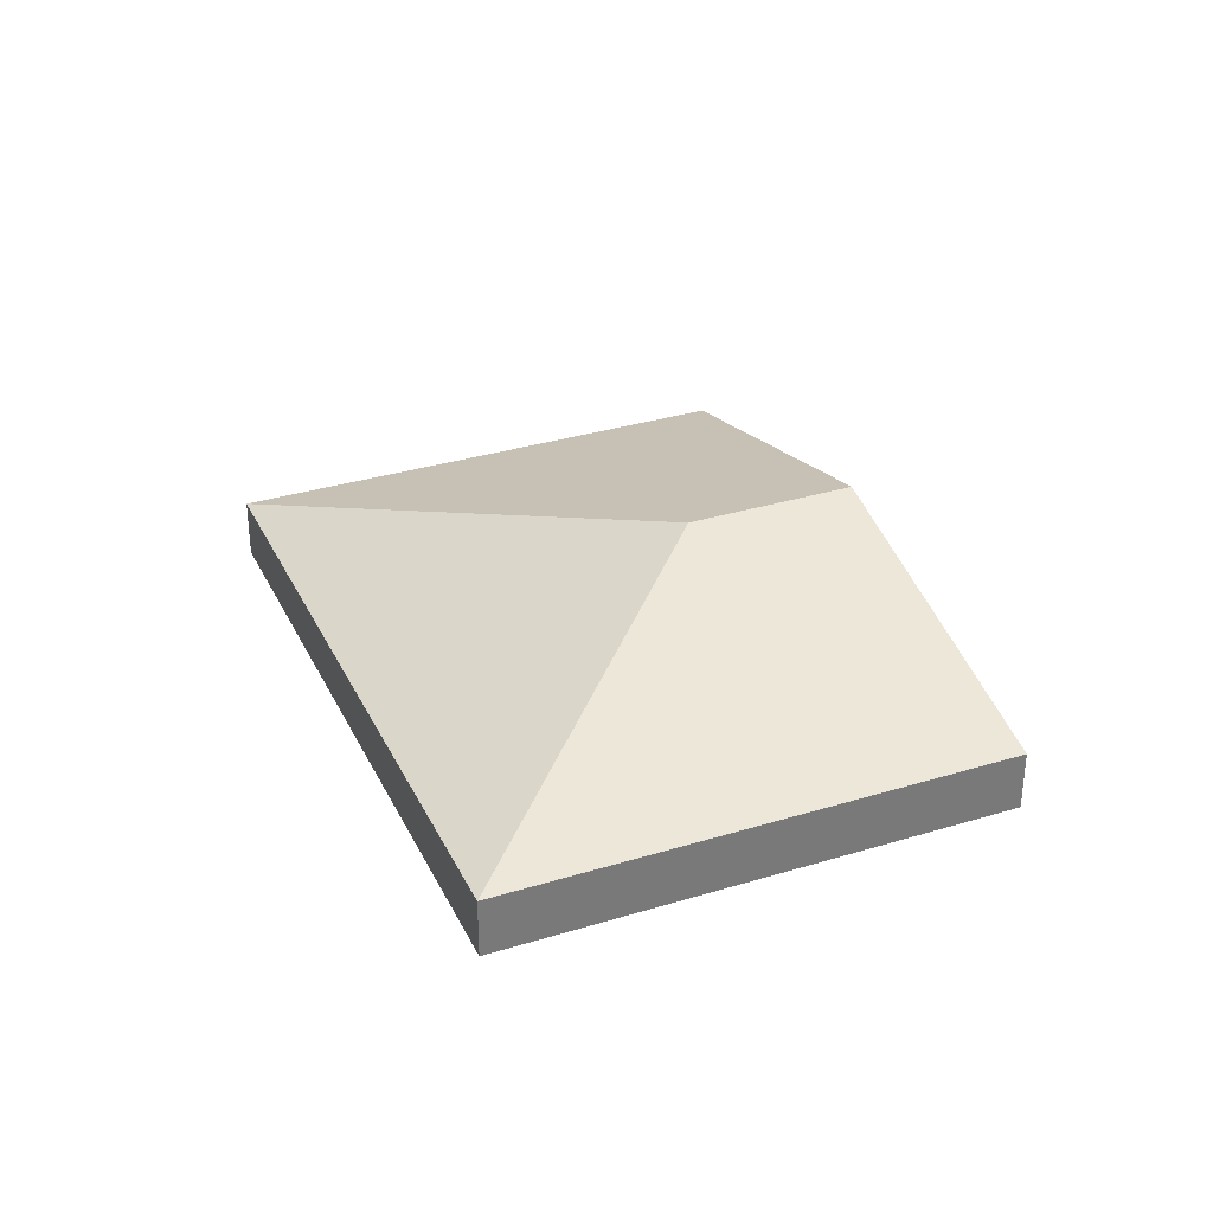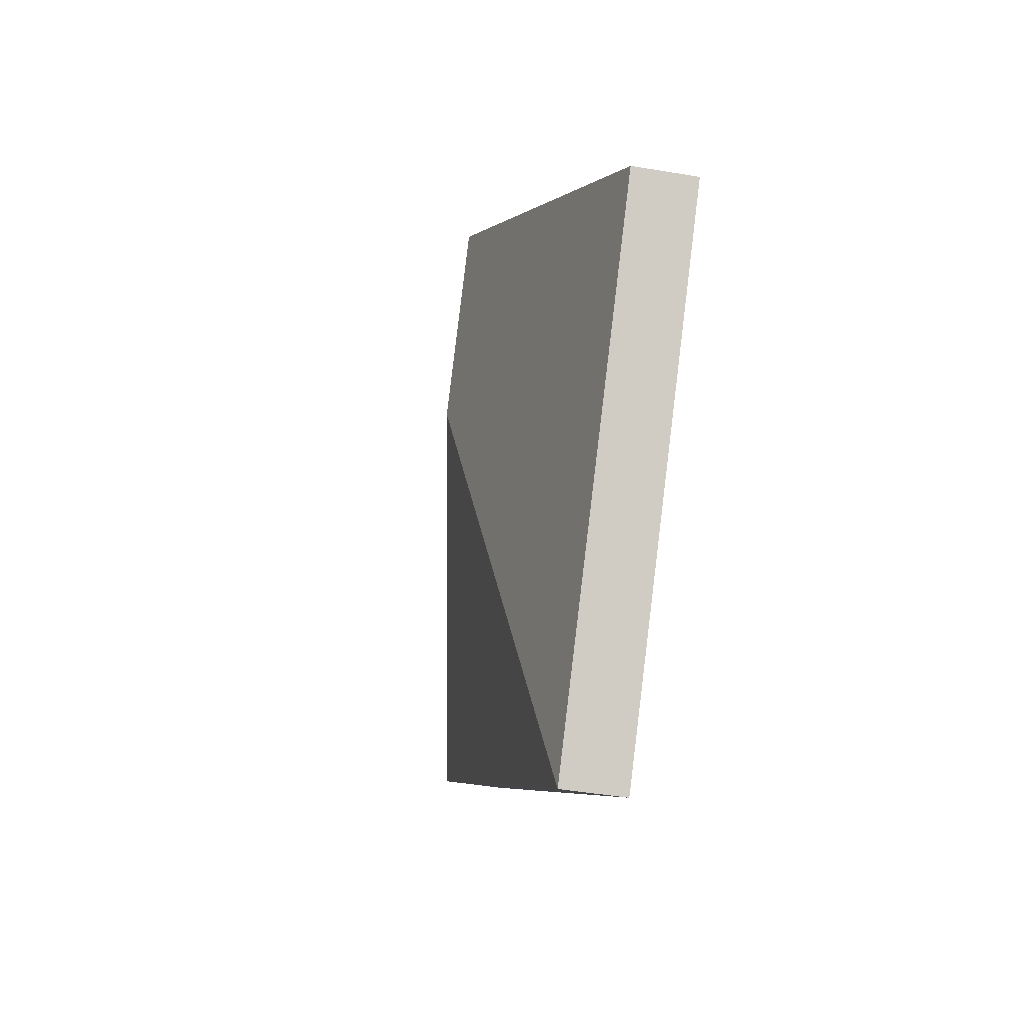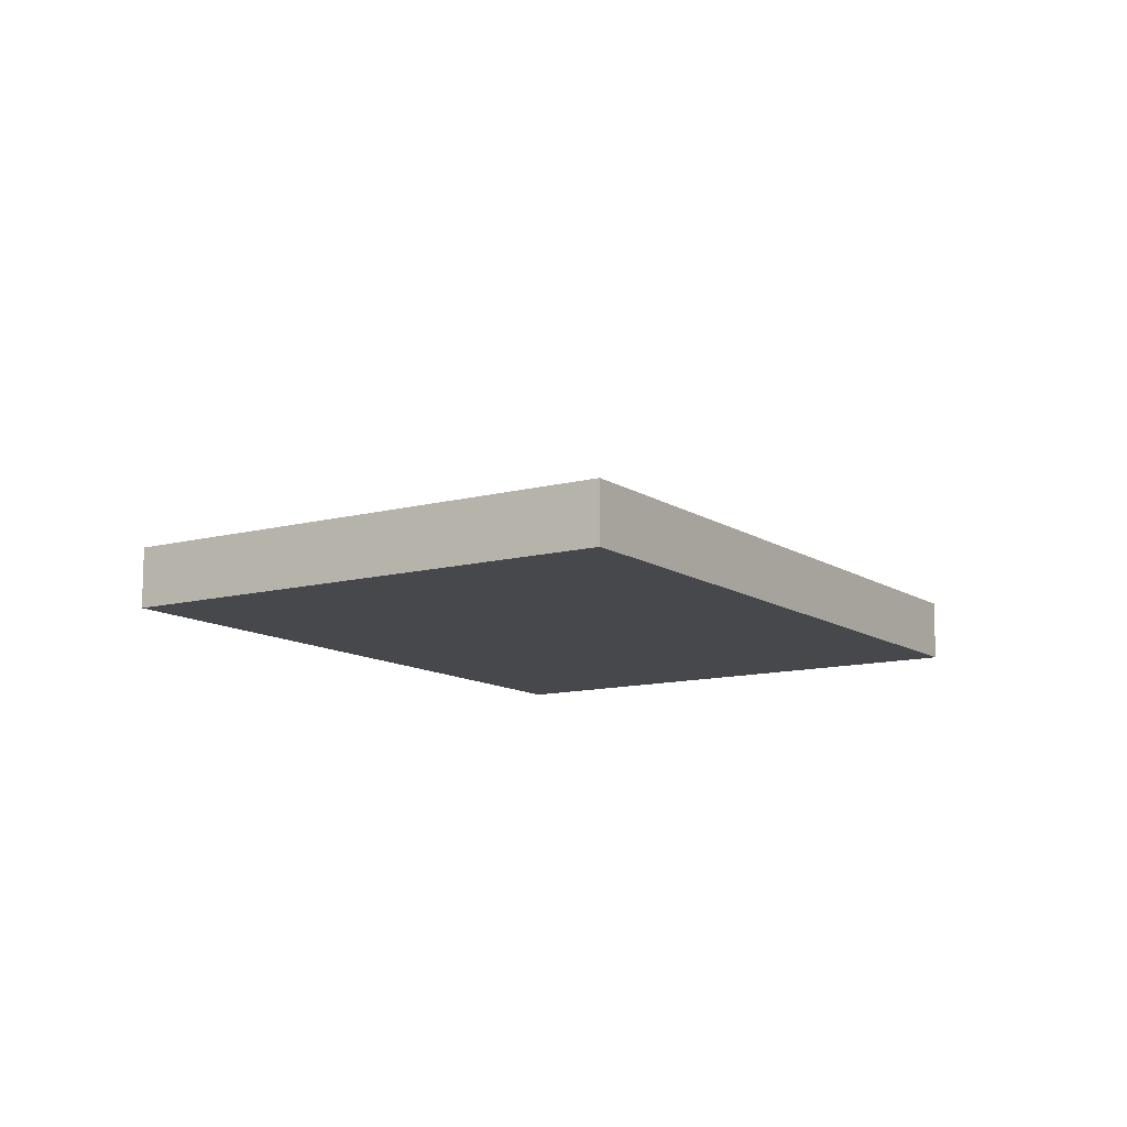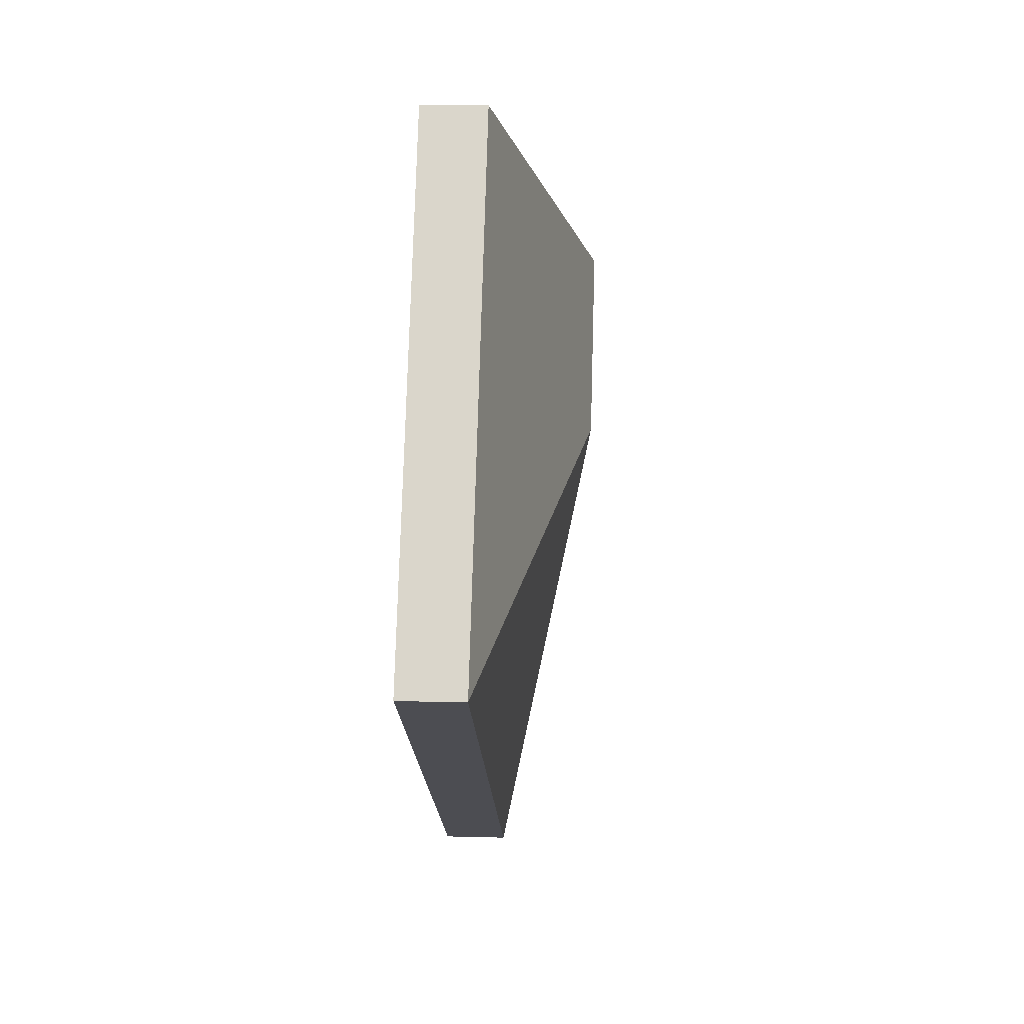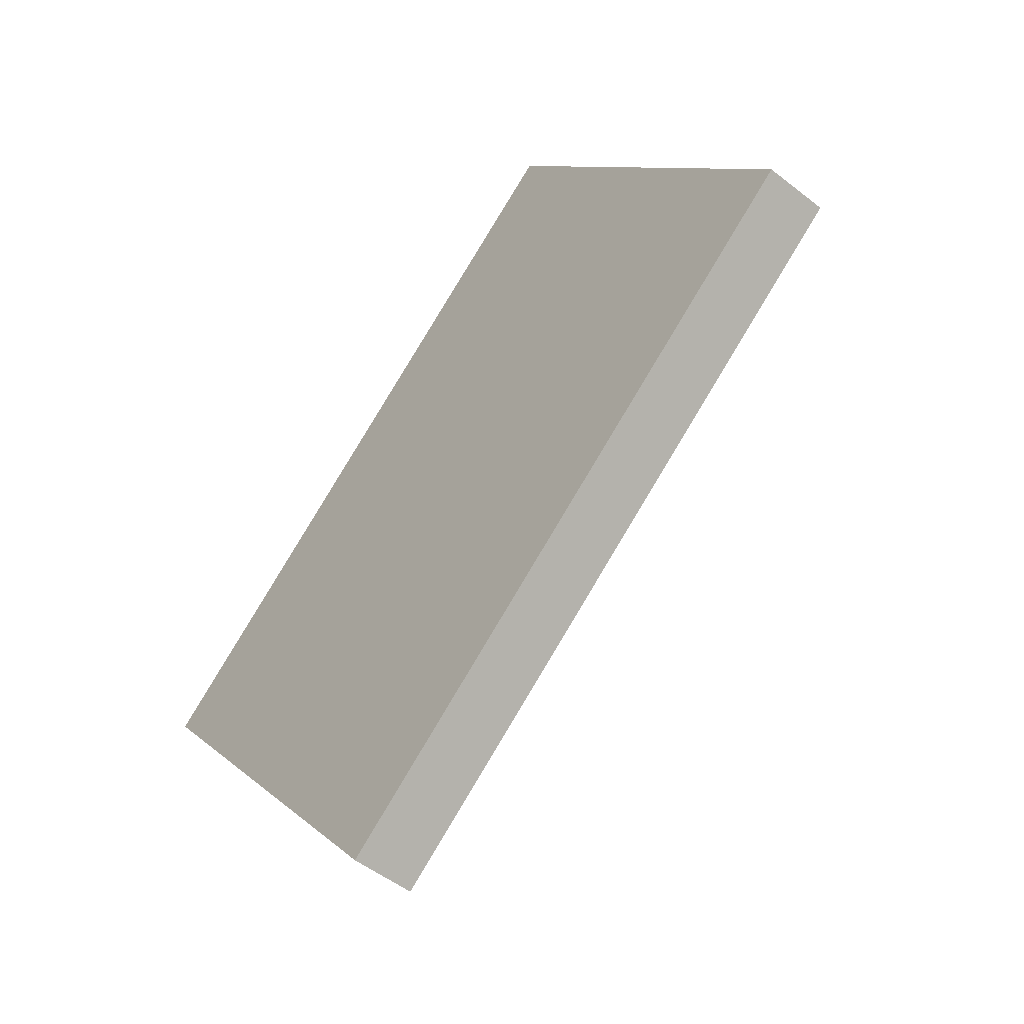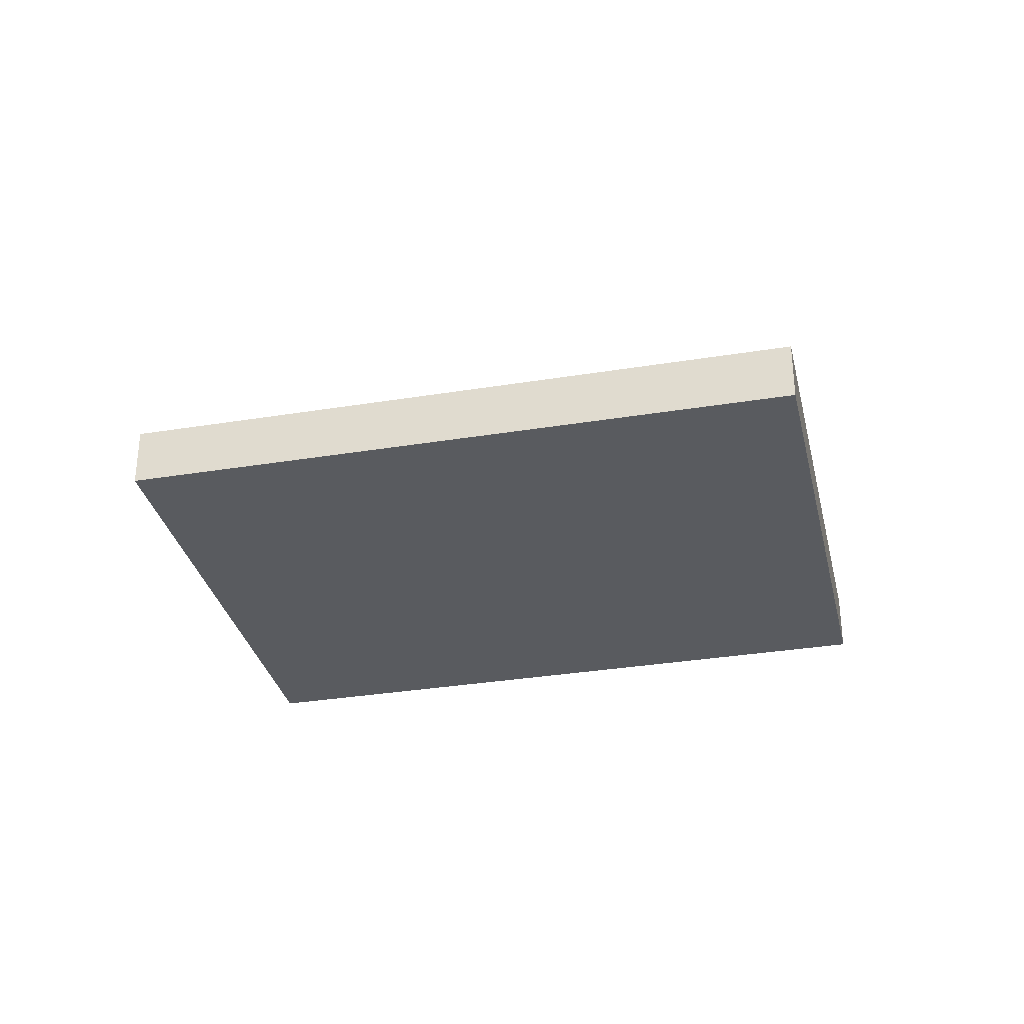
<metadata>
{"format":"obj","ext":"obj","renderer":"f3d","projection":"perspective","resolution":1024,"background":"white","views":[{"elev":33.2,"azim":-150.3,"up":"+Y"},{"elev":-43.8,"azim":-101.3,"up":"+Z"},{"elev":-11.6,"azim":85.5,"up":"+Y"},{"elev":21.0,"azim":92.7,"up":"+Z"},{"elev":-51.3,"azim":49.5,"up":"+Z"},{"elev":-32.5,"azim":155.4,"up":"+Y"}]}
</metadata>
<code>
v  1.701 0.921 1.304
v  1.967 0.37 -2.565
v  0 0.37 2.266e-17
v  2.364 0.921 0.44
v  5.37 0.37 0.043
v  3.402 0.37 2.609
v  1.967 1.571e-16 -2.565
v  0 0 0
v  1.701 -7.985e-17 1.304
v  3.402 -1.598e-16 2.609
v  5.37 -2.633e-18 0.043
g defaultobject
f 1 2 3
f 2 1 4
f 4 5 2
f 5 1 6
f 1 5 4
f 7 3 2
f 3 7 8
f 8 1 3
f 1 8 9
f 1 9 6
f 6 9 10
f 10 5 6
f 5 10 11
f 11 2 5
f 2 11 7
f 11 8 7
f 8 11 9
f 9 11 10

</code>
